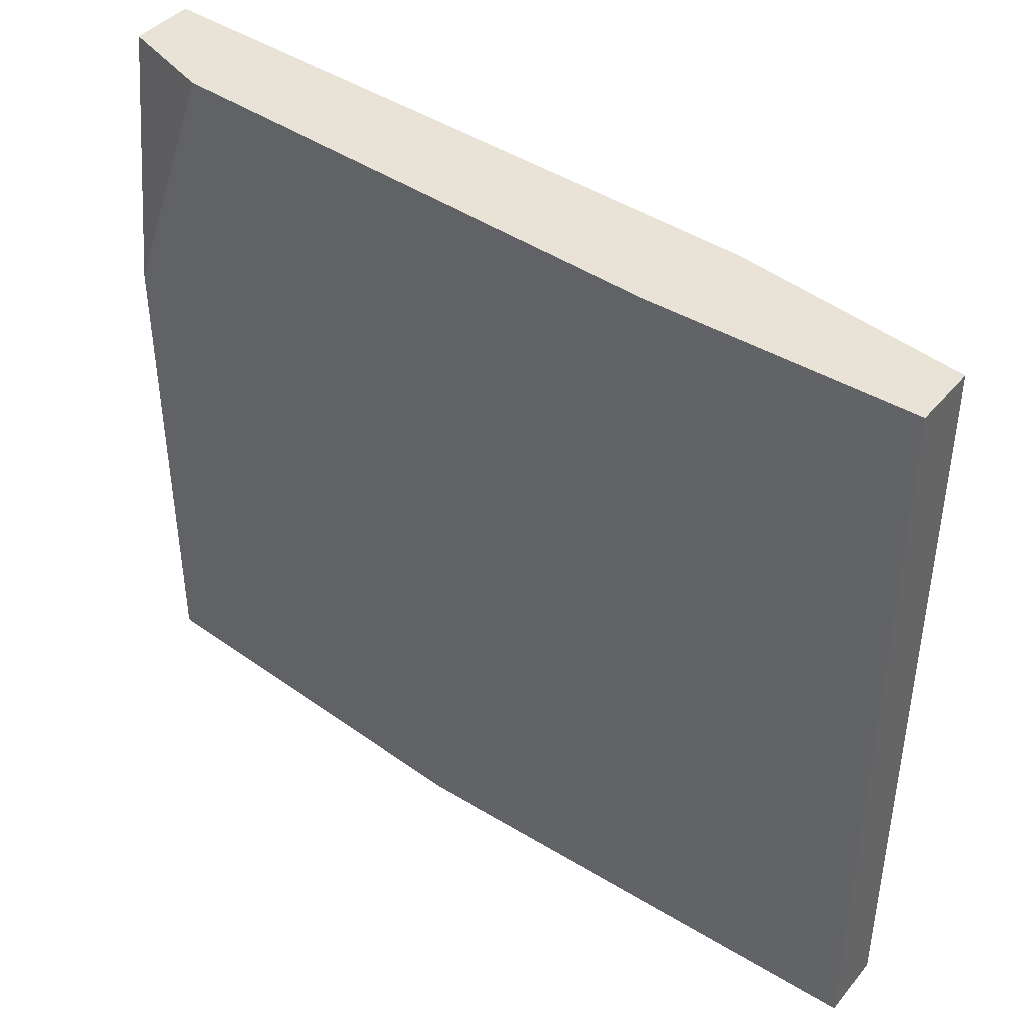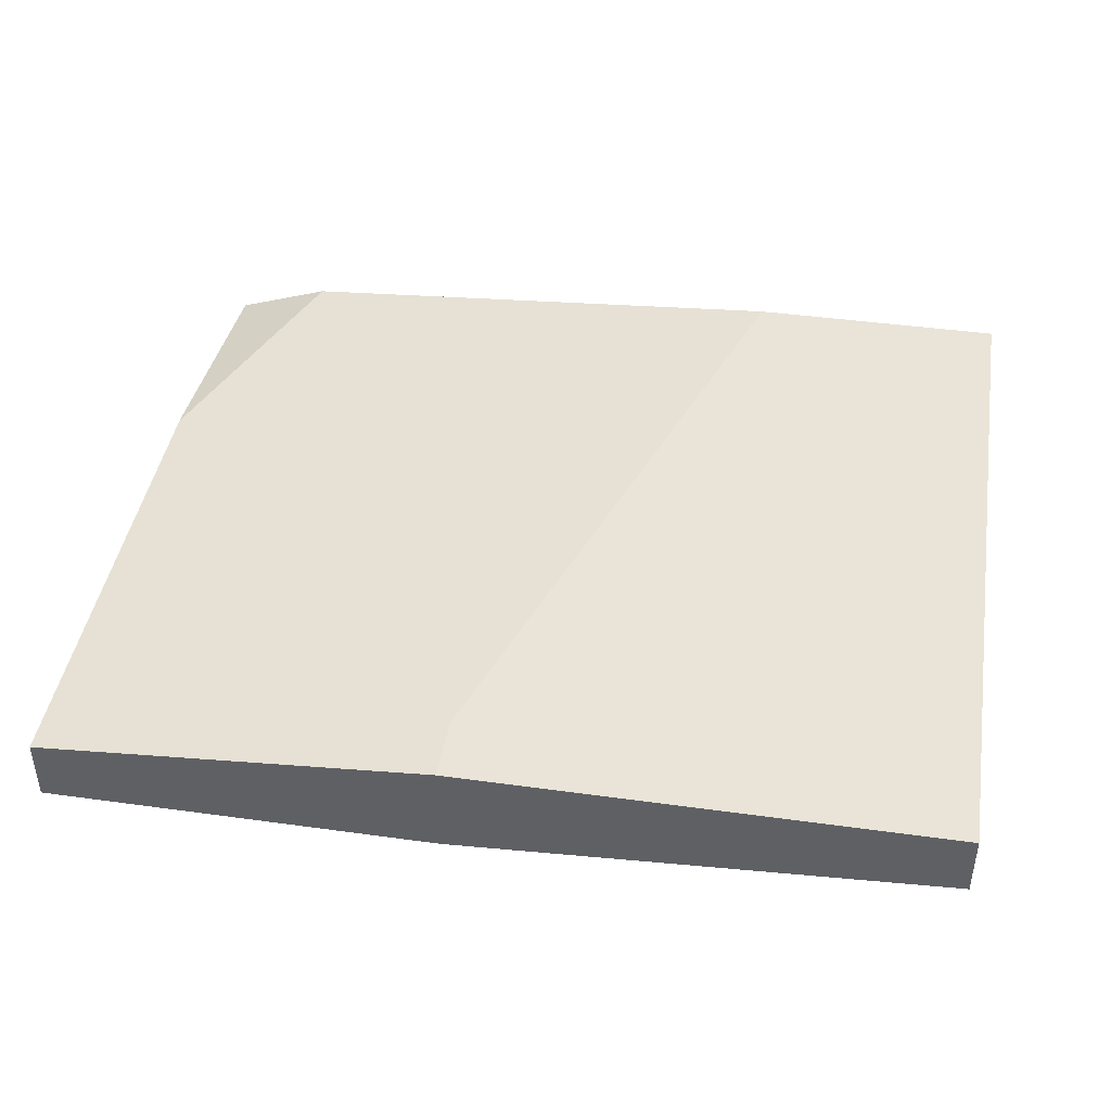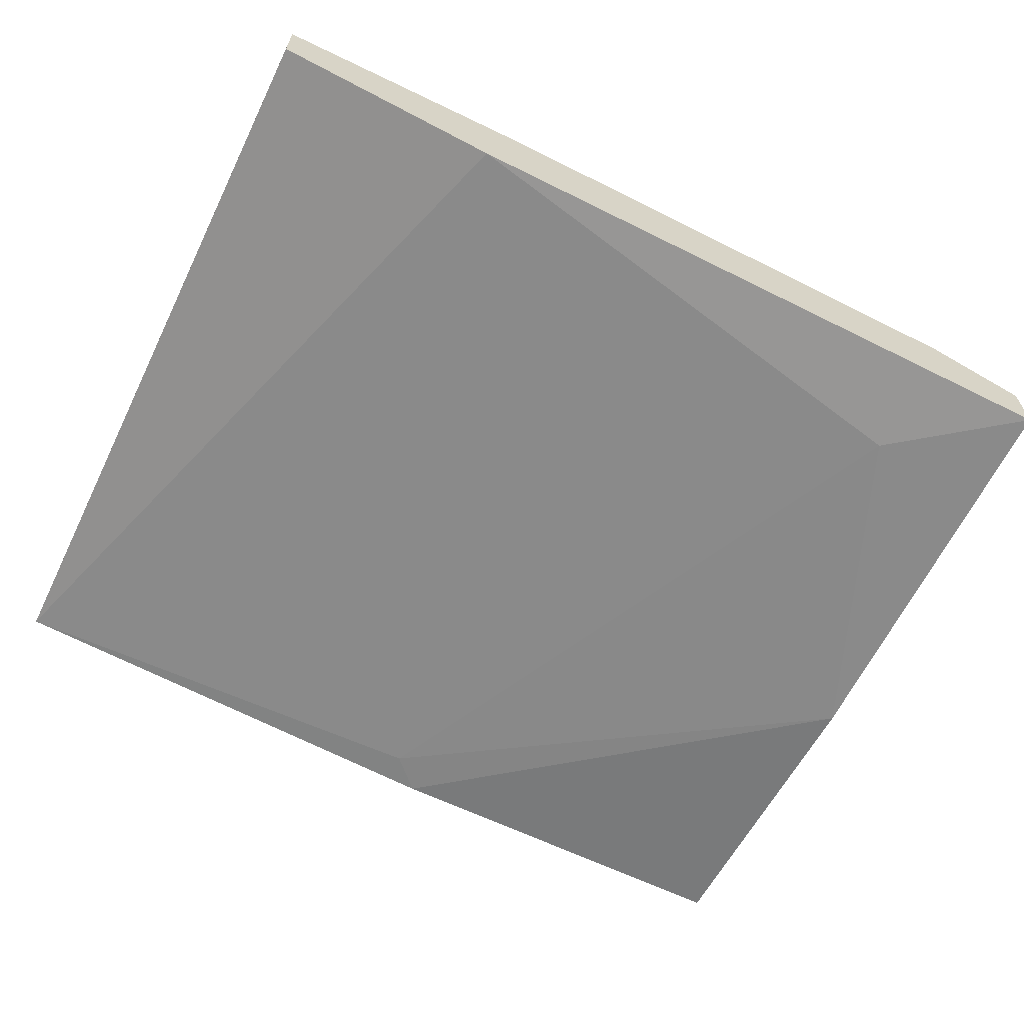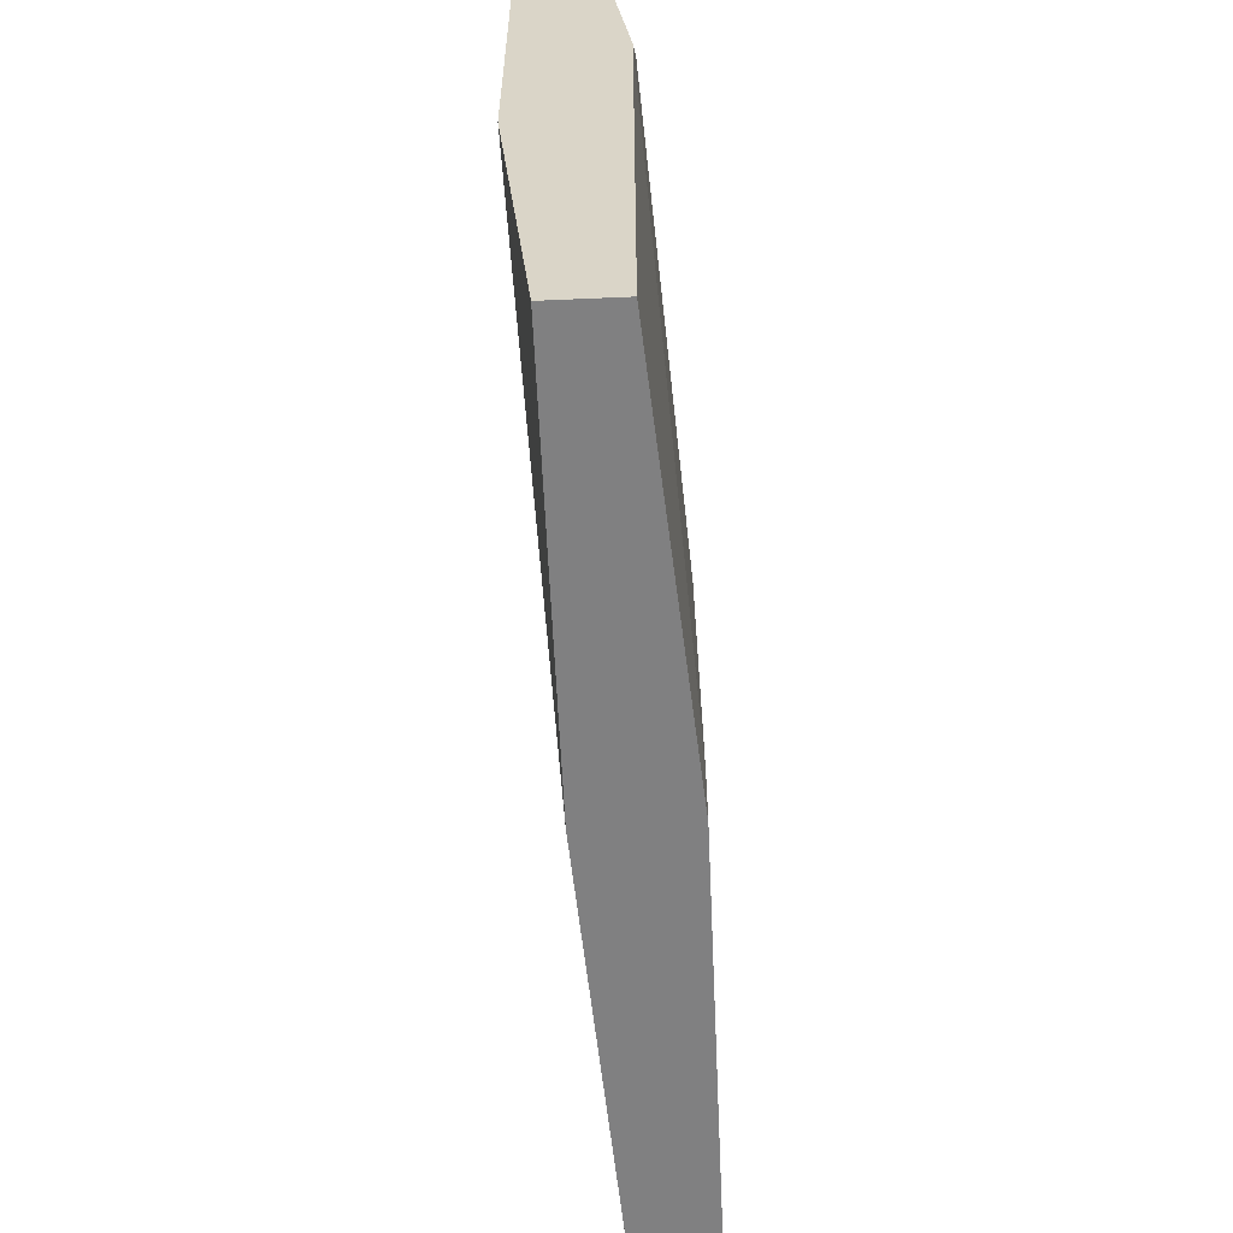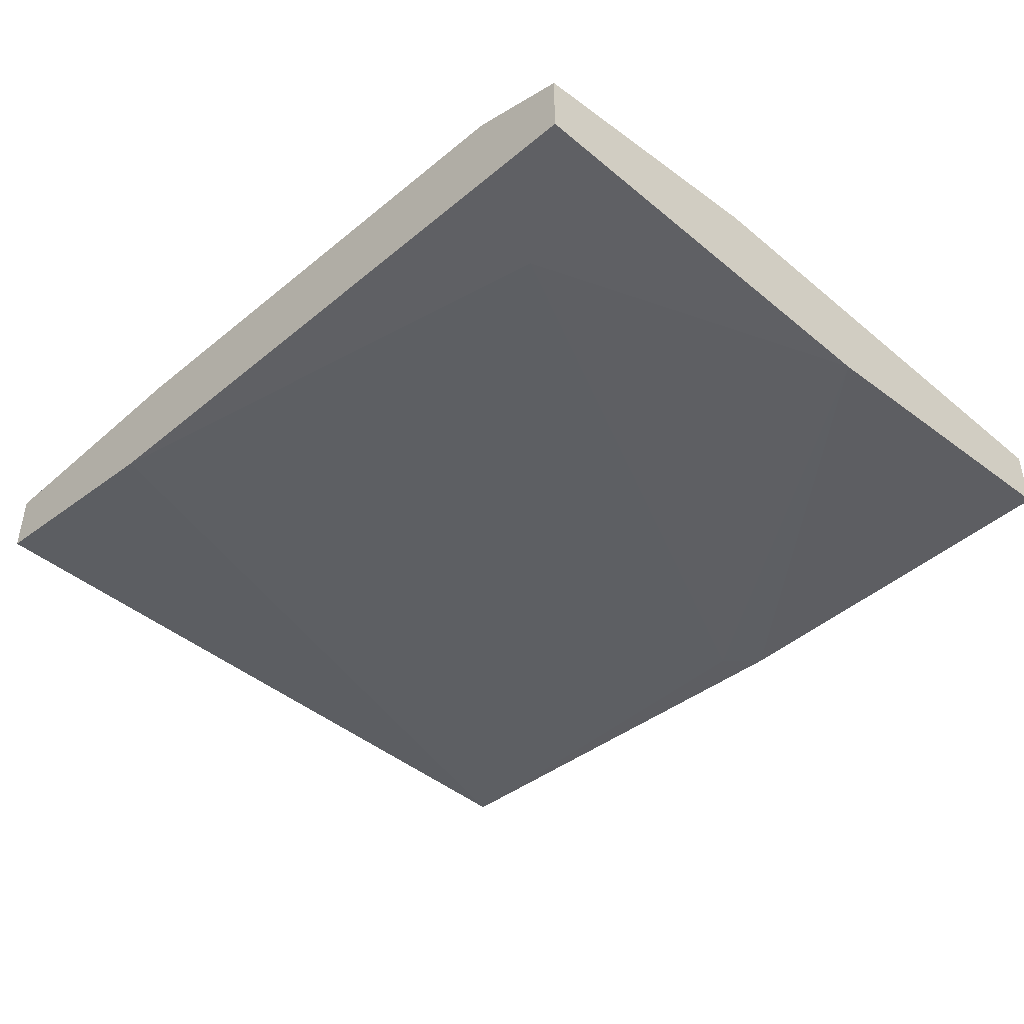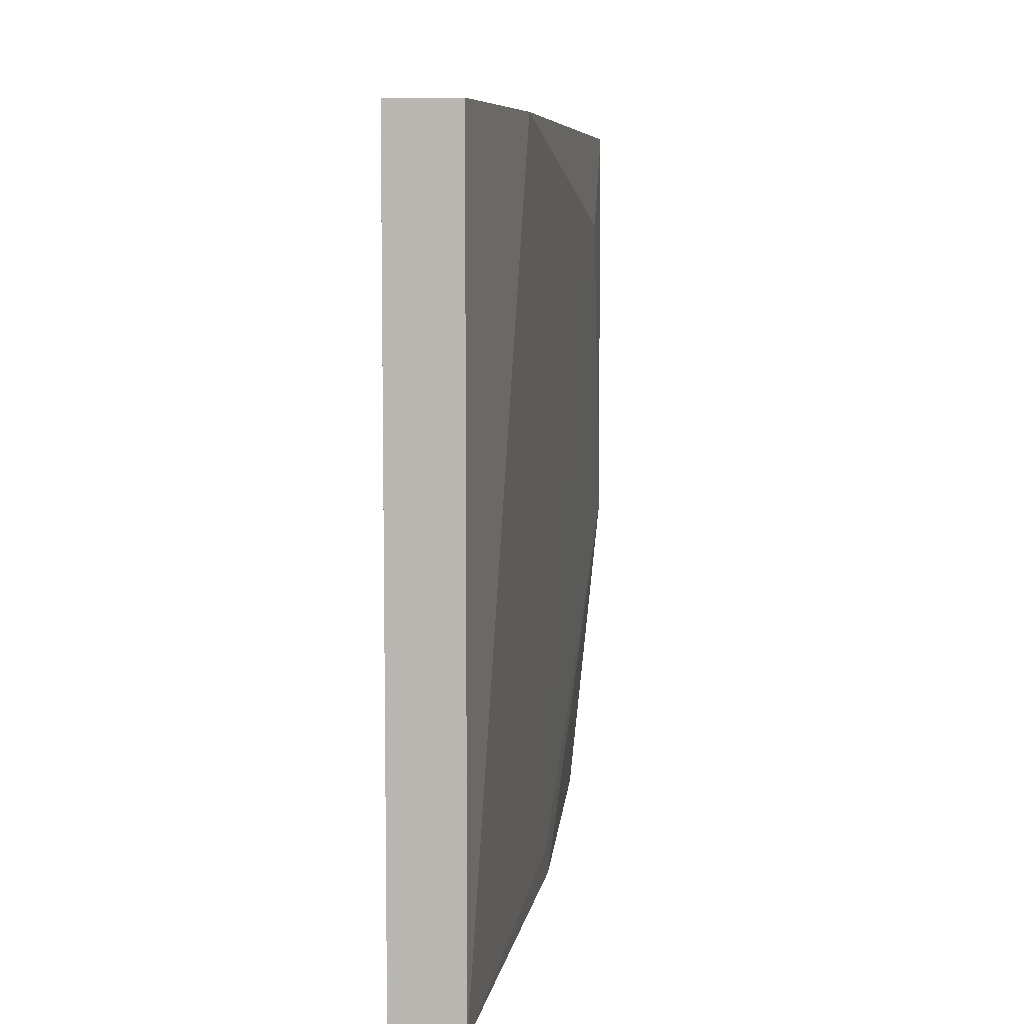
<metadata>
{"format":"obj","ext":"obj","renderer":"f3d","projection":"perspective","resolution":1024,"background":"white","views":[{"elev":41.7,"azim":36.2,"up":"+Y"},{"elev":43.1,"azim":9.3,"up":"+Z"},{"elev":-63.4,"azim":154.0,"up":"+Z"},{"elev":-60.2,"azim":-87.4,"up":"+Y"},{"elev":-43.9,"azim":-134.3,"up":"+Z"},{"elev":7.1,"azim":94.7,"up":"+Y"}]}
</metadata>
<code>
v -0.01166 -0.00115 0.05276
v -0.02573 -0.04335 0.05276
v -0.02573 -0.04738 0.04673
v -0.02573 -0.04738 0.05276
v -0.04985 -0.02727 0.04472
v -0.04985 -0.01723 0.05075
v -0.04985 -0.00115 0.04472
v -0.04985 -0.00115 0.04874
v -0.04985 -0.04738 0.04673
v -0.04985 -0.04738 0.05075
v -0.009655 -0.00115 0.04673
v -0.04181 -0.007182 0.04472
v -0.02372 -0.04536 0.04673
v 0.004418 -0.00115 0.05276
v 0.004418 -0.00115 0.04874
v 0.004418 -0.04738 0.05276
v 0.004418 -0.04738 0.04874
v -0.04382 -0.00115 0.05075
f 13 17 3
f 14 16 17
f 16 10 17
f 5 10 7
f 14 7 18
f 7 14 11
f 16 14 2
f 10 5 9
f 17 10 9
f 14 17 15
f 17 11 15
f 11 14 15
f 7 10 6
f 10 2 6
f 6 2 1
f 14 18 1
f 2 14 1
f 18 6 1
f 11 17 13
f 5 7 12
f 7 11 12
f 13 5 12
f 11 13 12
f 18 7 8
f 7 6 8
f 6 18 8
f 10 16 4
f 16 2 4
f 2 10 4
f 9 5 3
f 17 9 3
f 5 13 3

</code>
